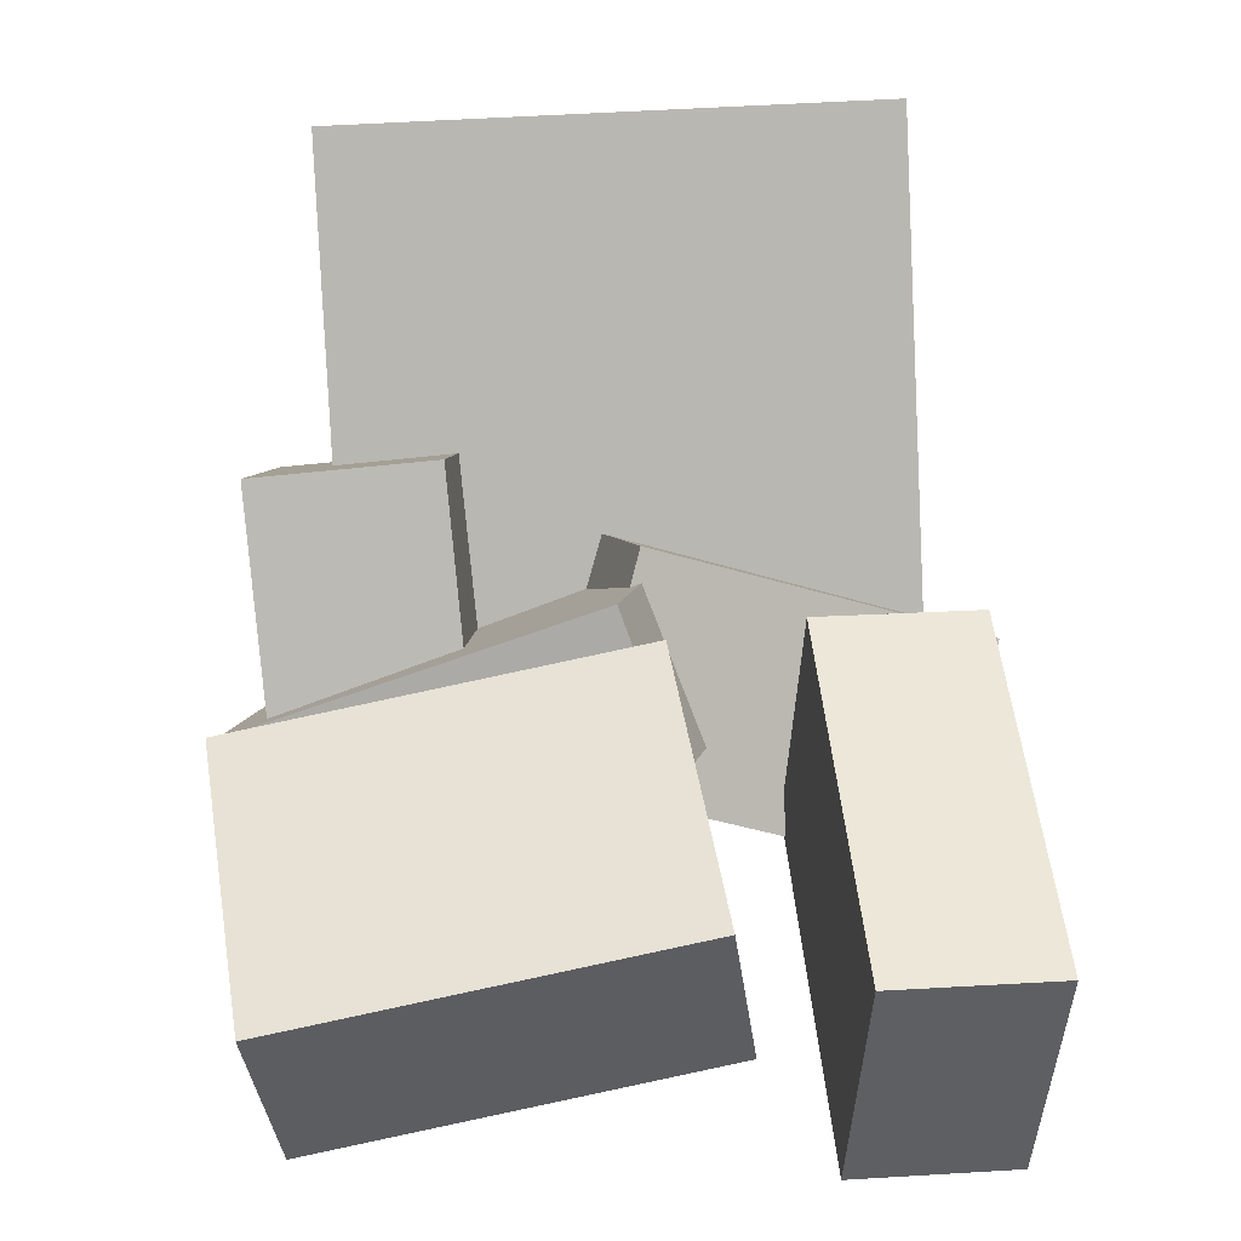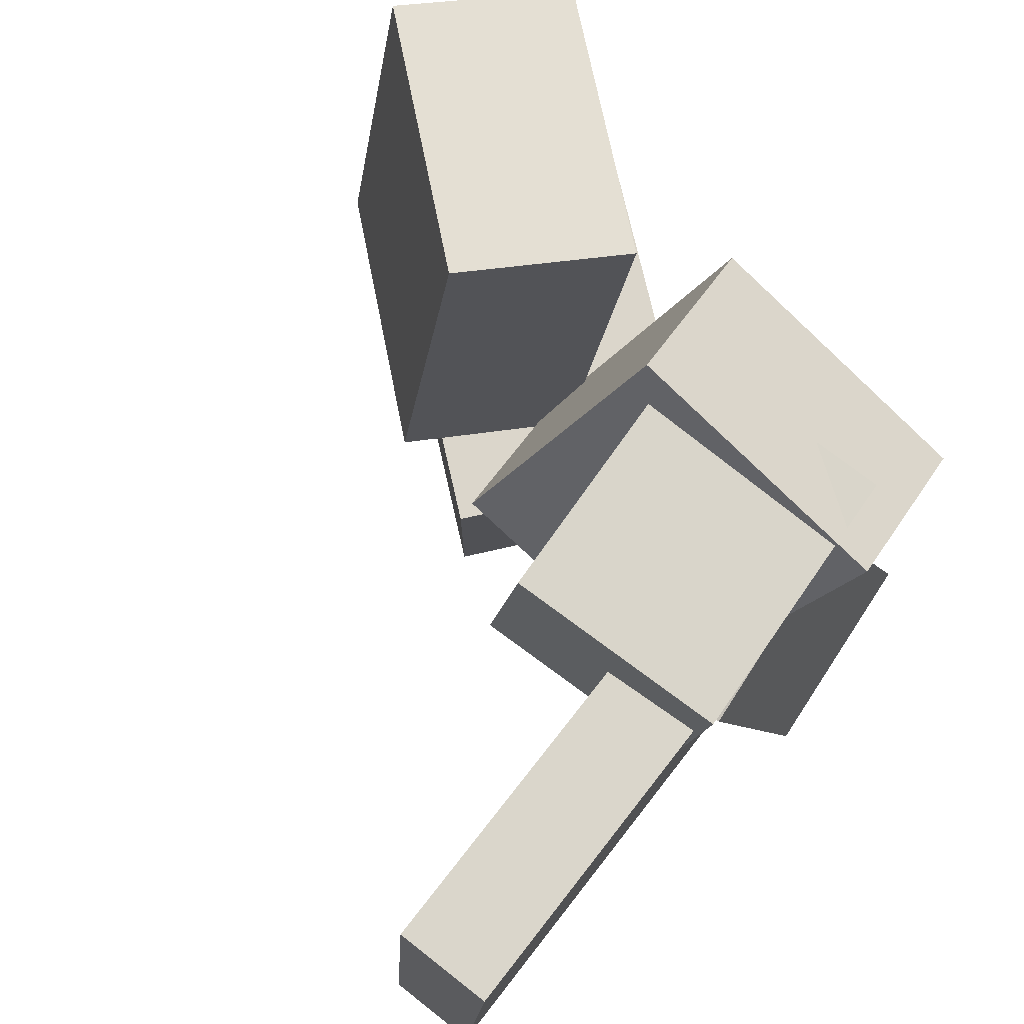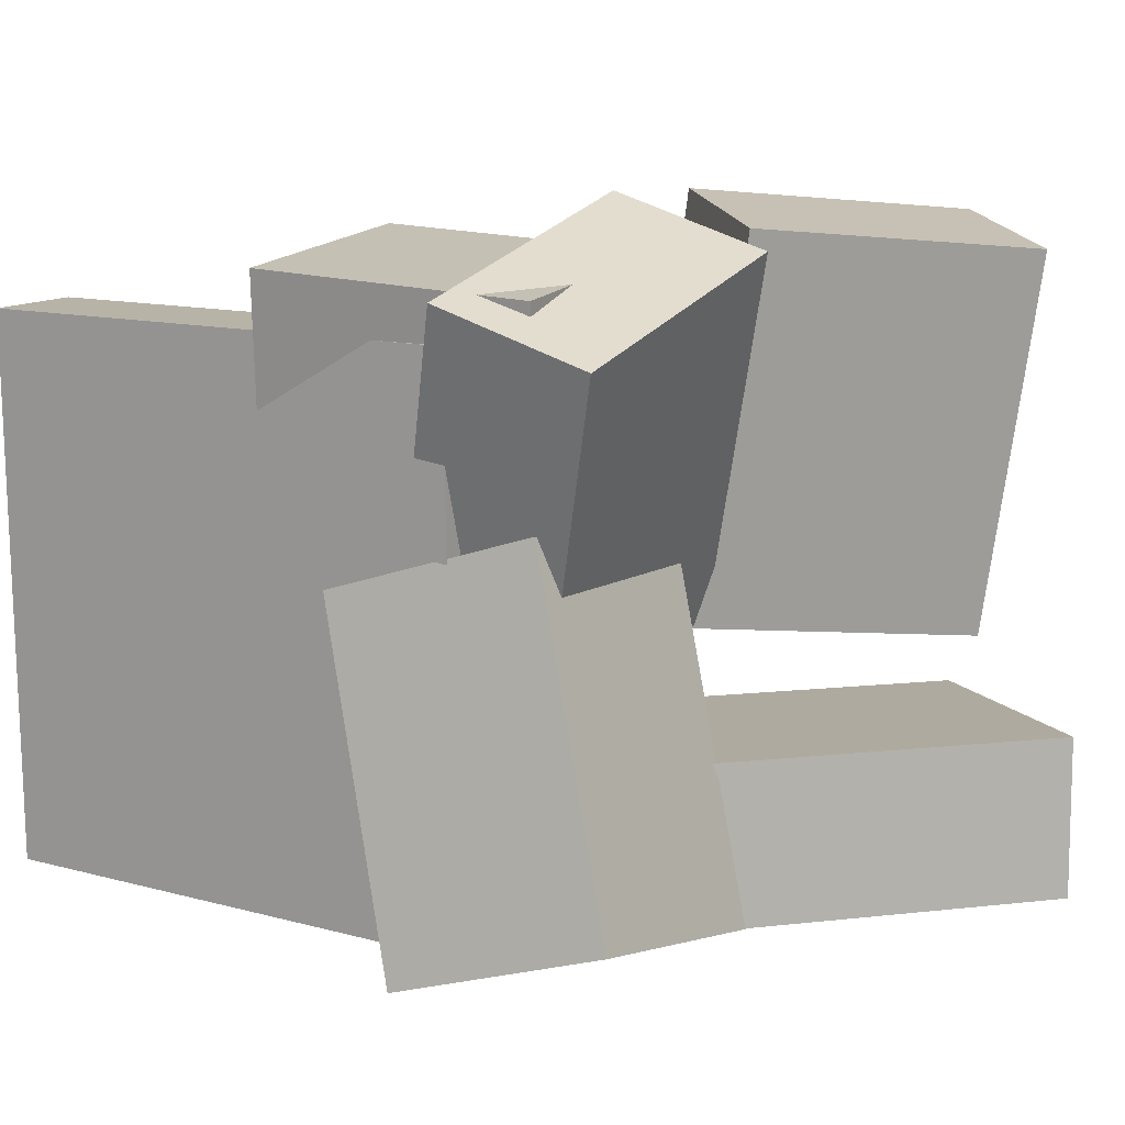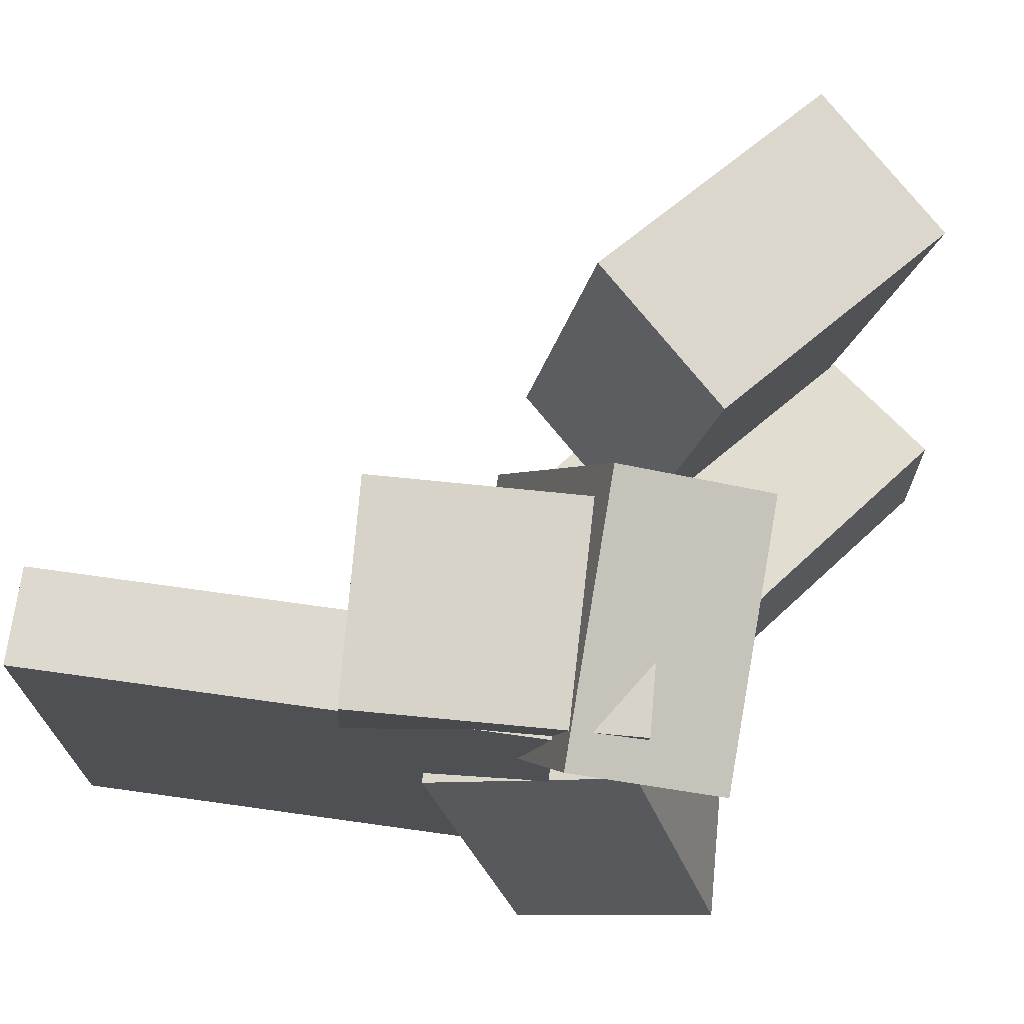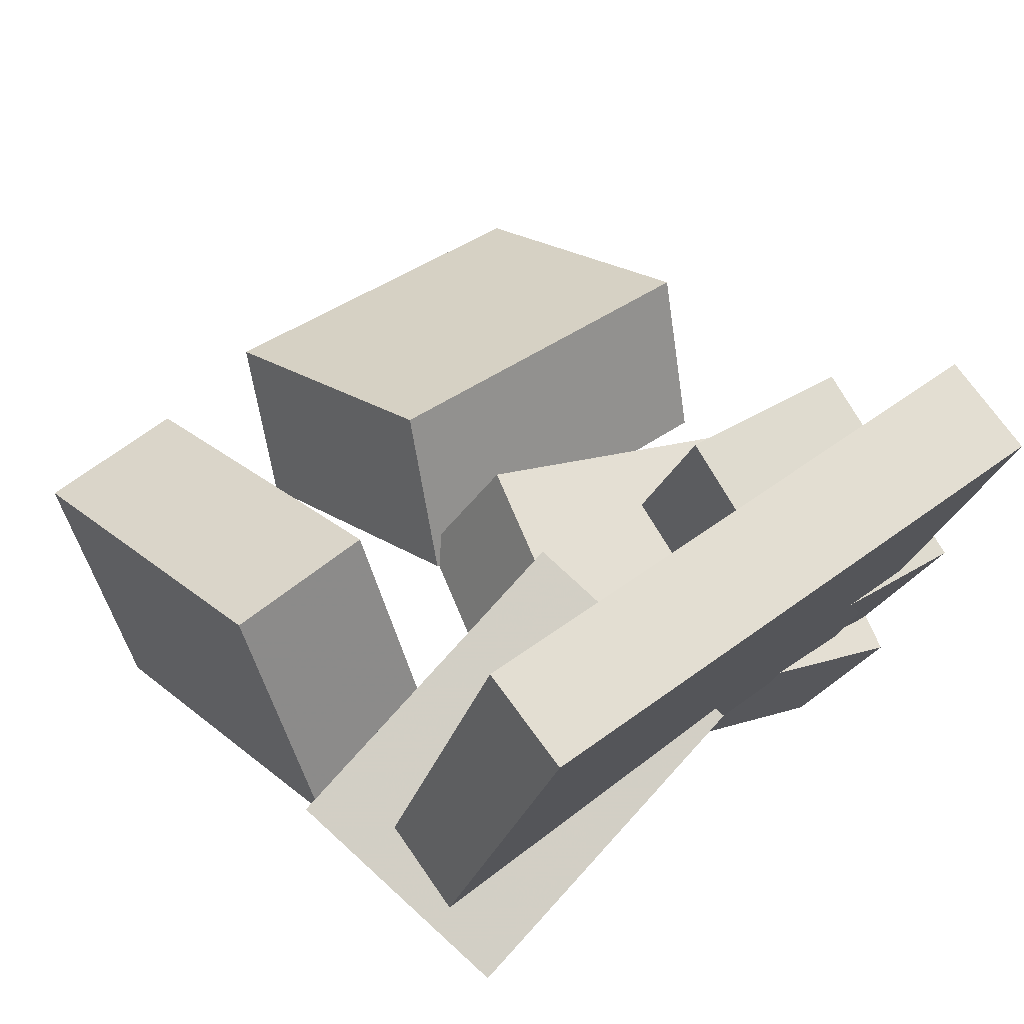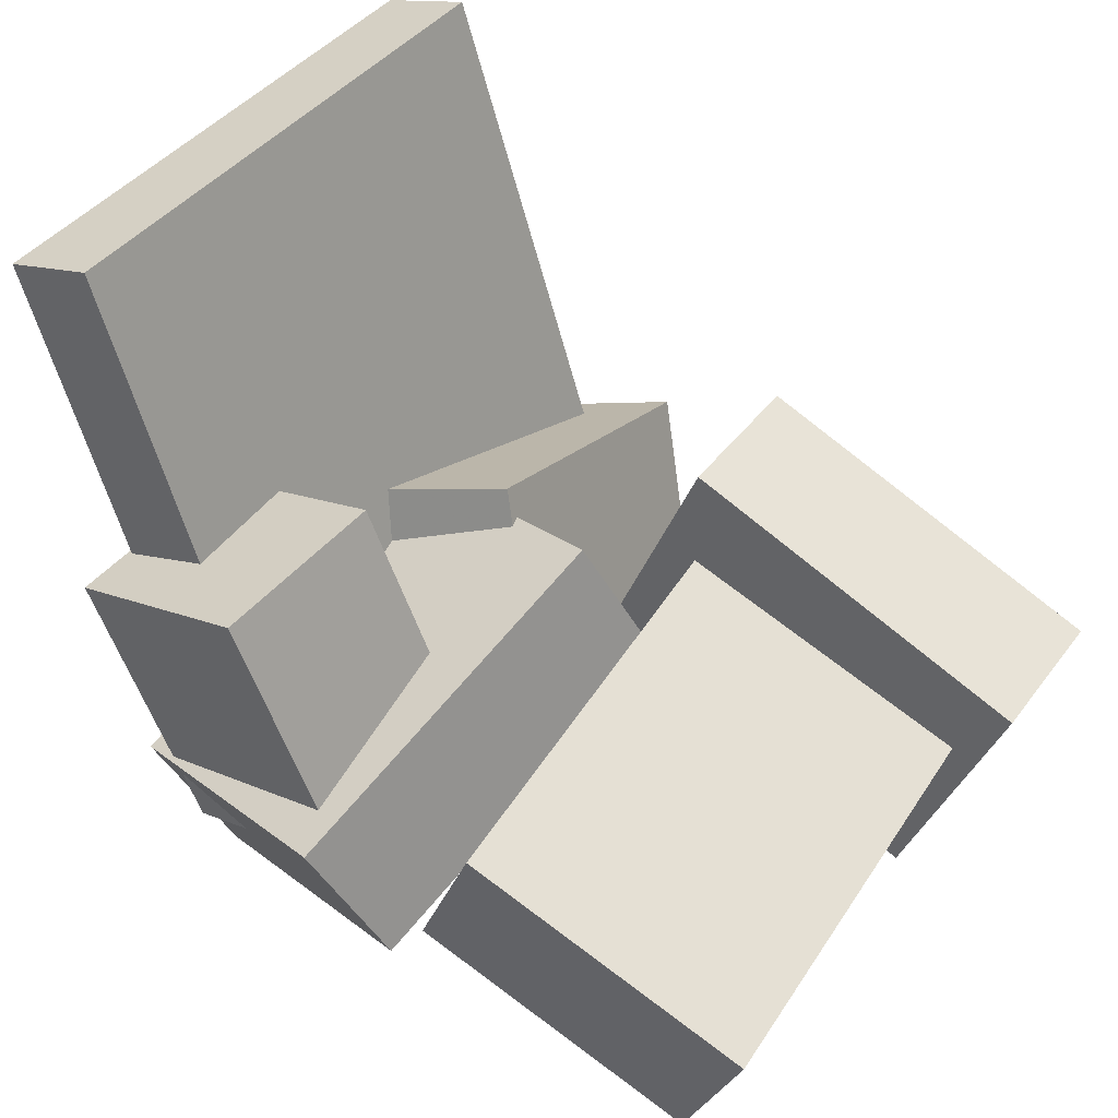
<metadata>
{"format":"obj","ext":"obj","renderer":"f3d","projection":"perspective","resolution":1024,"background":"white","views":[{"elev":25.4,"azim":84.5,"up":"+Y"},{"elev":73.6,"azim":-125.0,"up":"+Z"},{"elev":9.9,"azim":-39.8,"up":"+Z"},{"elev":69.1,"azim":-65.2,"up":"+Z"},{"elev":54.9,"azim":-131.1,"up":"+Y"},{"elev":40.9,"azim":33.4,"up":"+Y"}]}
</metadata>
<code>
v -0.1834 -0.0583 -0.2239
v -0.1986 -0.07107 0.1769
v -0.2948 0.3048 -0.2166
v -0.31 0.292 0.1843
v -0.1152 -0.03744 -0.2207
v -0.1304 -0.05021 0.1802
v -0.2266 0.3257 -0.2133
v -0.2419 0.3129 0.1875
f 1.0 7.0 5.0
f 1.0 3.0 7.0
f 1.0 4.0 3.0
f 1.0 2.0 4.0
f 3.0 8.0 7.0
f 3.0 4.0 8.0
f 5.0 7.0 8.0
f 5.0 8.0 6.0
f 1.0 5.0 6.0
f 1.0 6.0 2.0
f 2.0 6.0 8.0
f 2.0 8.0 4.0
v -0.2363 0.07815 0.08773
v -0.1637 -0.1175 0.07432
v -0.2506 0.06373 0.2207
v -0.178 -0.1319 0.2073
v -0.08587 0.1324 0.1098
v -0.0133 -0.06323 0.09639
v -0.1002 0.118 0.2428
v -0.0276 -0.07765 0.2294
f 9.0 15.0 13.0
f 9.0 11.0 15.0
f 9.0 12.0 11.0
f 9.0 10.0 12.0
f 11.0 16.0 15.0
f 11.0 12.0 16.0
f 13.0 15.0 16.0
f 13.0 16.0 14.0
f 9.0 13.0 14.0
f 9.0 14.0 10.0
f 10.0 14.0 16.0
f 10.0 16.0 12.0
v -0.184 -0.2112 -0.1847
v -0.1694 -0.1254 0.06169
v -0.2416 -0.06489 -0.2322
v -0.2271 0.02089 0.01416
v -0.0129 -0.1536 -0.2149
v 0.001619 -0.06777 0.03155
v -0.07055 -0.007265 -0.2624
v -0.05604 0.07852 -0.01598
f 17.0 23.0 21.0
f 17.0 19.0 23.0
f 17.0 20.0 19.0
f 17.0 18.0 20.0
f 19.0 24.0 23.0
f 19.0 20.0 24.0
f 21.0 23.0 24.0
f 21.0 24.0 22.0
f 17.0 21.0 22.0
f 17.0 22.0 18.0
f 18.0 22.0 24.0
f 18.0 24.0 20.0
v 0.04604 -0.03471 -0.03749
v 0.04743 -0.08684 0.2424
v 0.1012 0.086 -0.01528
v 0.1025 0.03387 0.2646
v 0.2454 -0.1226 -0.05485
v 0.2468 -0.1747 0.225
v 0.3006 -0.001869 -0.03264
v 0.3019 -0.054 0.2472
f 25.0 31.0 29.0
f 25.0 27.0 31.0
f 25.0 28.0 27.0
f 25.0 26.0 28.0
f 27.0 32.0 31.0
f 27.0 28.0 32.0
f 29.0 31.0 32.0
f 29.0 32.0 30.0
f 25.0 29.0 30.0
f 25.0 30.0 26.0
f 26.0 30.0 32.0
f 26.0 32.0 28.0
v 0.2352 -0.2211 -0.2264
v -0.02895 -0.1128 -0.225
v 0.3105 -0.03728 -0.2278
v 0.04639 0.07099 -0.2264
v 0.236 -0.2206 -0.1102
v -0.02812 -0.1123 -0.1088
v 0.3113 -0.03677 -0.1115
v 0.04722 0.07149 -0.1101
f 33.0 39.0 37.0
f 33.0 35.0 39.0
f 33.0 36.0 35.0
f 33.0 34.0 36.0
f 35.0 40.0 39.0
f 35.0 36.0 40.0
f 37.0 39.0 40.0
f 37.0 40.0 38.0
f 33.0 37.0 38.0
f 33.0 38.0 34.0
f 34.0 38.0 40.0
f 34.0 40.0 36.0
v -0.1298 -0.08276 -0.09199
v -0.1834 -0.1948 0.1689
v -0.1699 0.0228 -0.05491
v -0.2235 -0.08924 0.206
v 0.06327 -0.03116 -0.03012
v 0.009598 -0.1432 0.2308
v 0.02317 0.07439 0.006968
v -0.0305 -0.03765 0.2678
f 41.0 47.0 45.0
f 41.0 43.0 47.0
f 41.0 44.0 43.0
f 41.0 42.0 44.0
f 43.0 48.0 47.0
f 43.0 44.0 48.0
f 45.0 47.0 48.0
f 45.0 48.0 46.0
f 41.0 45.0 46.0
f 41.0 46.0 42.0
f 42.0 46.0 48.0
f 42.0 48.0 44.0

</code>
